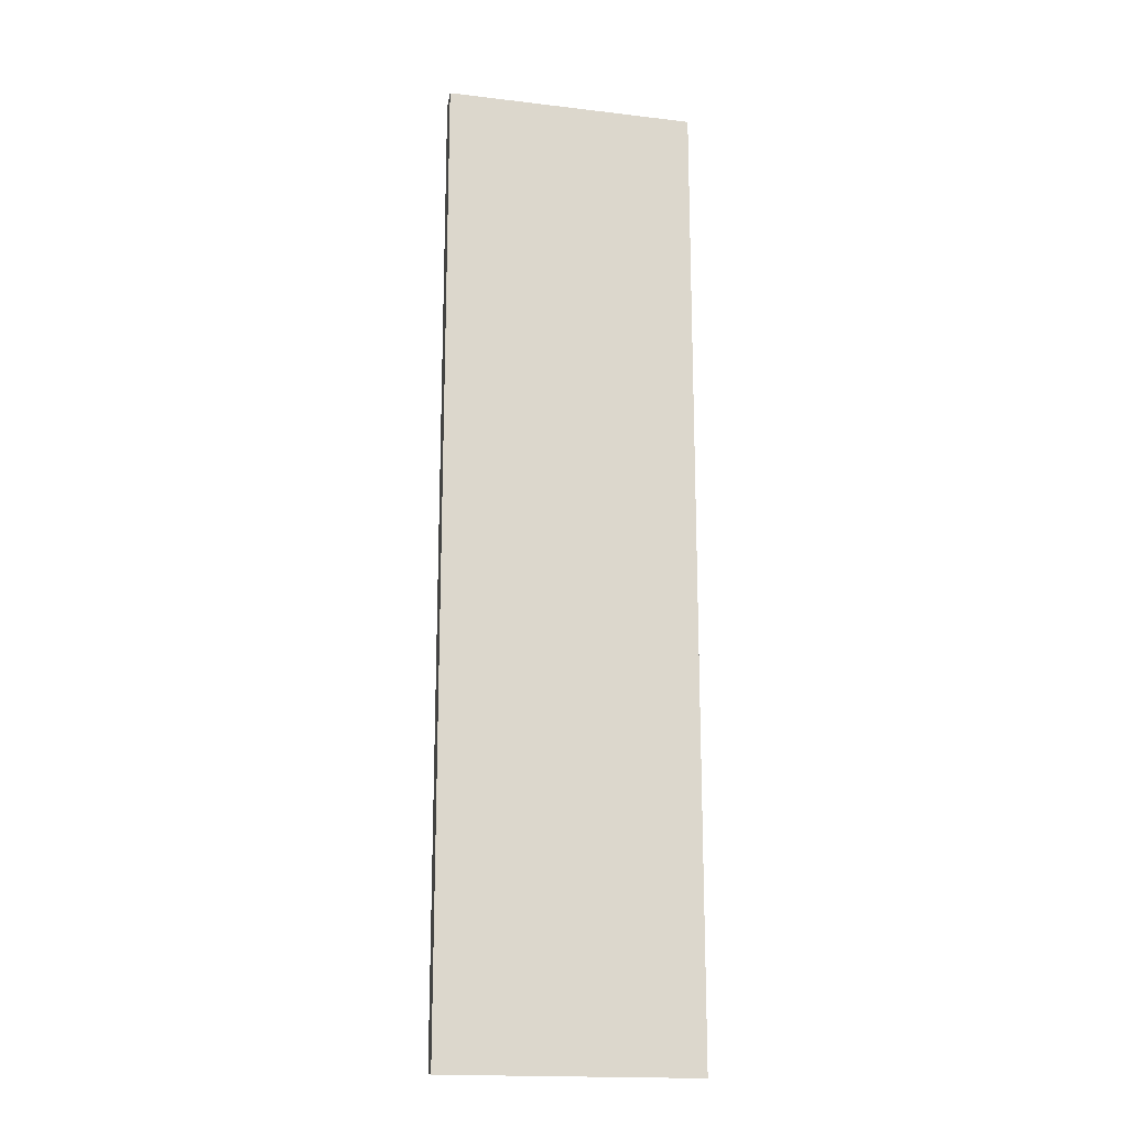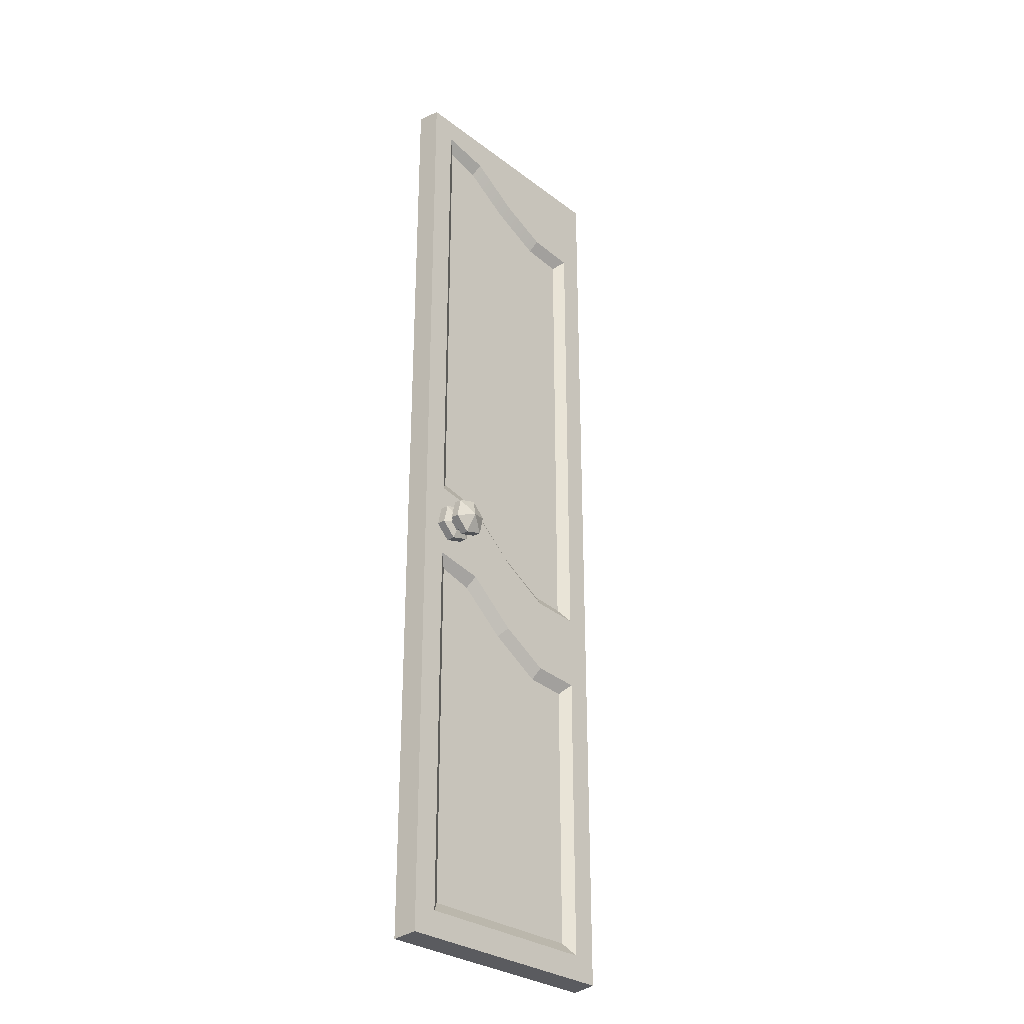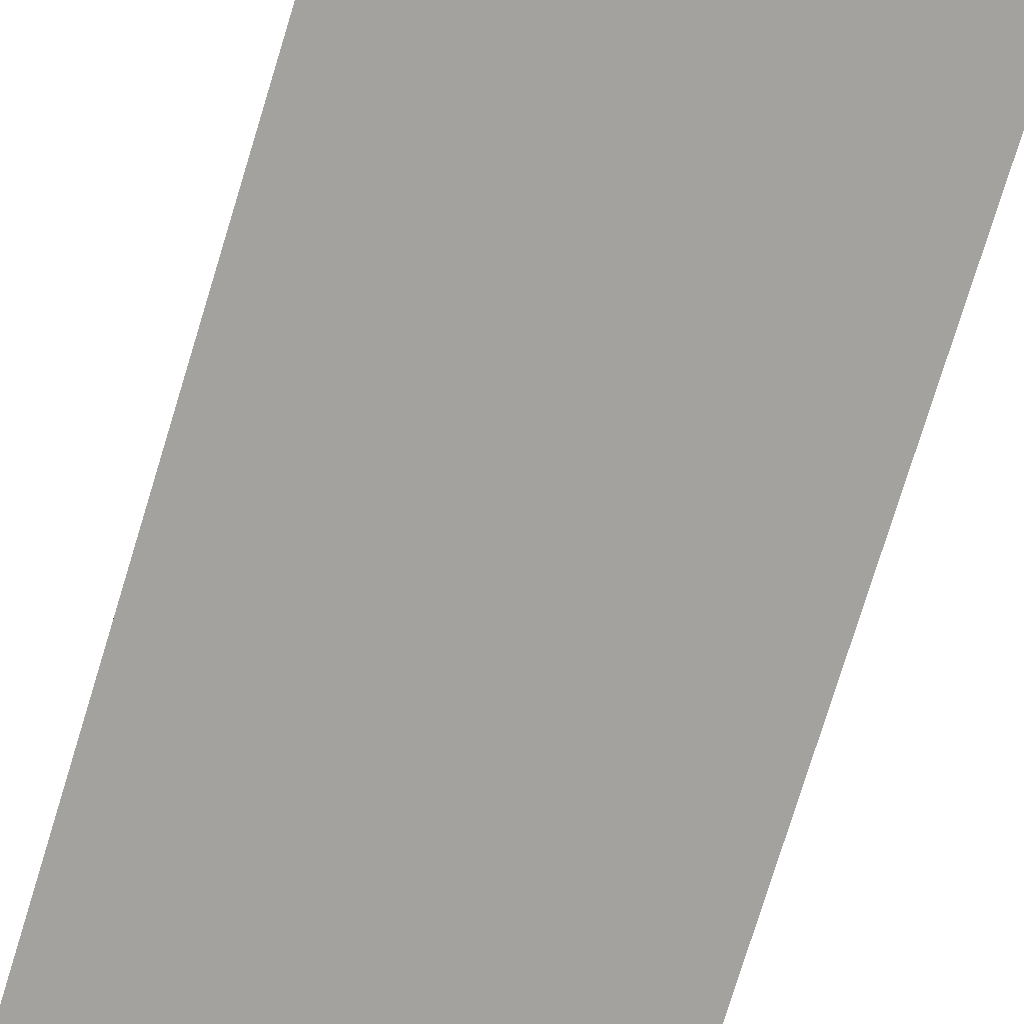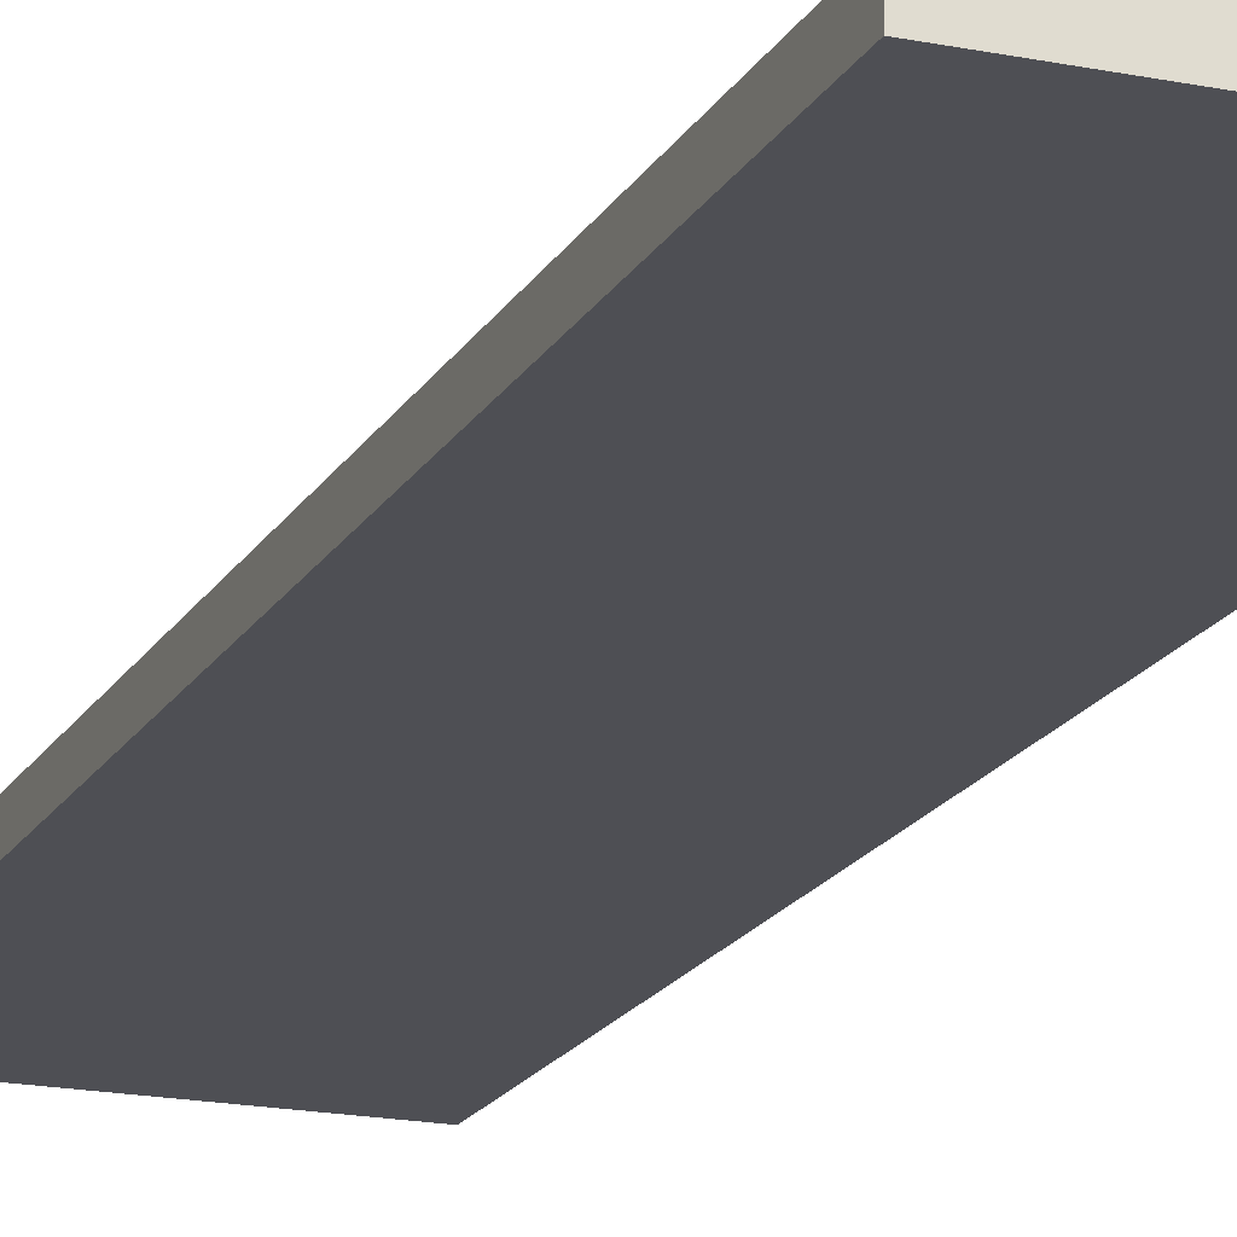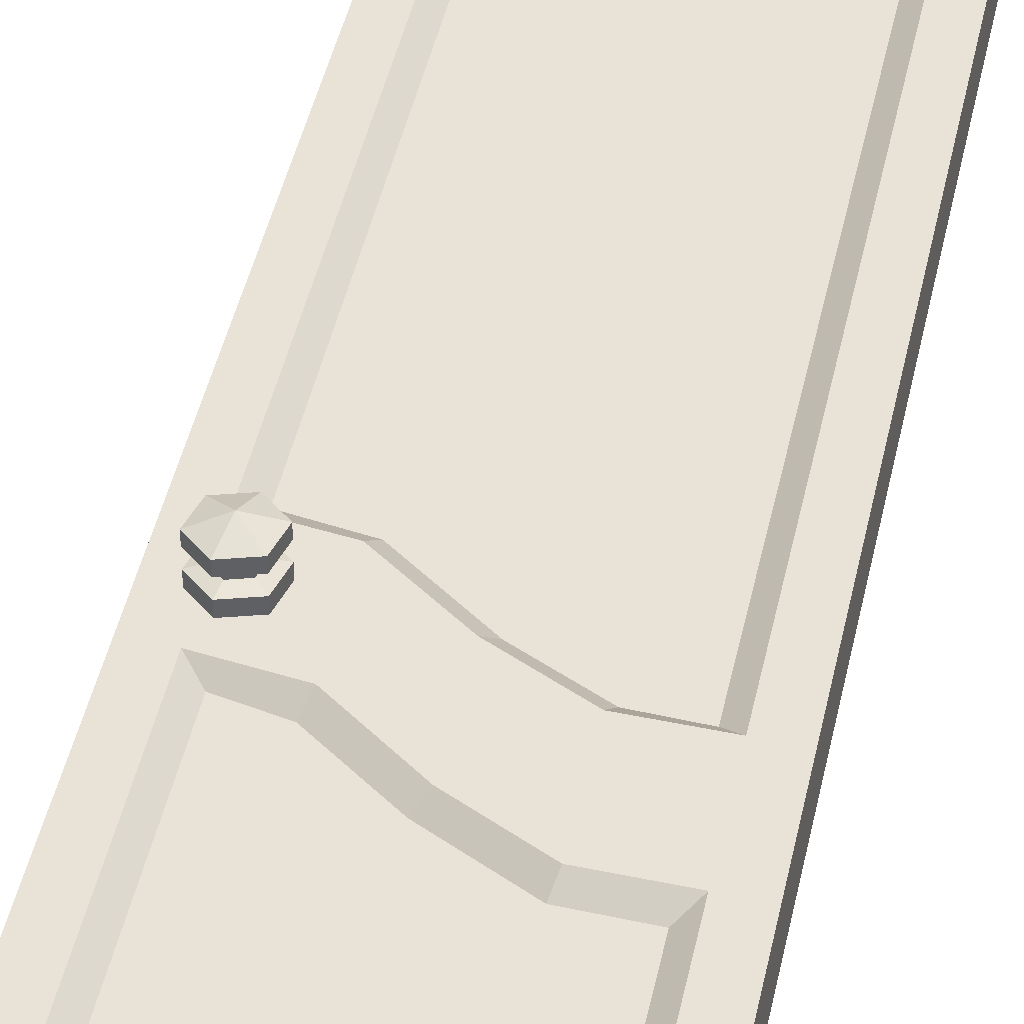
<metadata>
{"format":"obj","ext":"obj","renderer":"f3d","projection":"perspective","resolution":1024,"background":"white","views":[{"elev":-17.6,"azim":166.8,"up":"+Y"},{"elev":-29.5,"azim":-47.9,"up":"+Y"},{"elev":-72.5,"azim":163.3,"up":"+Z"},{"elev":-18.4,"azim":158.7,"up":"+Z"},{"elev":41.4,"azim":11.3,"up":"+Z"}]}
</metadata>
<code>
g SM_Prop_Wardrobe_01_Door_4
v -0.3722 0.8054 0.0001152
v -0.4055 0.7953 0.0001152
v -0.4135 0.7614 0.0001152
v -0.3881 0.7375 0.0001152
v -0.3547 0.7475 0.0001152
v -0.3467 0.7815 0.0001152
v -0.3722 0.8054 0.04877
v -0.4055 0.7953 0.04877
v -0.4135 0.7614 0.04877
v -0.3881 0.7375 0.04877
v -0.3547 0.7475 0.04877
v -0.3467 0.7815 0.04877
v -0.3722 0.8054 0.01545
v -0.3467 0.7815 0.01545
v -0.3547 0.7475 0.01545
v -0.3881 0.7375 0.01545
v -0.4135 0.7614 0.01545
v -0.4055 0.7953 0.01545
v -0.3722 0.8054 0.0342
v -0.3467 0.7815 0.0342
v -0.3547 0.7475 0.0342
v -0.3881 0.7375 0.0342
v -0.4135 0.7614 0.0342
v -0.4055 0.7953 0.0342
v -0.3757 0.7905 0.01956
v -0.3614 0.7771 0.01956
v -0.3757 0.7905 0.03009
v -0.3614 0.7771 0.03009
v -0.3659 0.758 0.01956
v -0.3659 0.758 0.03009
v -0.3846 0.7524 0.01956
v -0.3846 0.7524 0.03009
v -0.3989 0.7658 0.01956
v -0.3989 0.7658 0.03009
v -0.3944 0.7848 0.01956
v -0.3944 0.7848 0.03009
v -0.3801 0.7714 0.06131
v -0.002448 0.004669 -1.526e-07
v -0.445 0.004669 -1.526e-07
v -0.002448 1.718 -1.526e-07
v -0.445 1.718 -1.526e-07
v 9.663e-07 1.723 -0.04315
v -0.4475 1.723 -0.04315
v 9.663e-07 2.373e-08 -0.04315
v -0.4475 2.373e-08 -0.04315
v -0.0462 0.04867 -1.526e-07
v -0.4013 0.04867 -1.526e-07
v -0.4013 1.674 -1.526e-07
v -0.0462 1.557 -1.526e-07
v -0.2237 1.602 -1.526e-07
v -0.3125 1.659 -1.526e-07
v -0.135 1.562 -1.526e-07
v -0.002448 0.6214 -1.526e-07
v -0.0462 0.6982 -1.526e-07
v -0.135 0.7034 -1.526e-07
v -0.2237 0.7537 -1.526e-07
v -0.3125 0.8261 -1.526e-07
v -0.4013 0.8416 -1.526e-07
v -0.445 0.7649 -1.526e-07
v -0.4475 0.7639 -0.04315
v 9.663e-07 0.6204 -0.04315
v -0.0462 0.5636 -1.526e-07
v -0.135 0.5688 -1.526e-07
v -0.2237 0.6191 -1.526e-07
v -0.3125 0.6916 -1.526e-07
v -0.4013 0.7071 -1.526e-07
v -0.06609 0.7182 -0.015
v -0.1293 0.7234 -0.015
v -0.1397 1.542 -0.015
v -0.06609 1.537 -0.015
v -0.2114 0.7695 -0.015
v -0.2346 1.585 -0.015
v -0.3044 0.8461 -0.015
v -0.3196 1.639 -0.015
v -0.3814 0.8616 -0.015
v -0.3814 1.654 -0.015
v -0.06609 0.06867 -0.015
v -0.3814 0.06867 -0.015
v -0.1407 0.5488 -0.015
v -0.06609 0.5436 -0.015
v -0.2361 0.6033 -0.015
v -0.3207 0.6716 -0.015
v -0.3814 0.6871 -0.015
v -0.4055 0.7953 0.0001152
v -0.4055 0.7953 0.01545
v -0.4135 0.7614 0.0001152
v -0.4135 0.7614 0.01545
v -0.3881 0.7375 0.0001152
v -0.3881 0.7375 0.01545
v -0.3547 0.7475 0.0001152
v -0.3547 0.7475 0.01545
v -0.3467 0.7815 0.0001152
v -0.3467 0.7815 0.01545
v -0.3722 0.8054 0.01545
v -0.3722 0.8054 0.0001152
v -0.3547 0.7475 0.0001152
v -0.3467 0.7815 0.0001152
v -0.3722 0.8054 0.0001152
v -0.3881 0.7375 0.0001152
v -0.4055 0.7953 0.0001152
v -0.4135 0.7614 0.0001152
v -0.3614 0.7771 0.03009
v -0.3614 0.7771 0.01956
v -0.3659 0.758 0.03009
v -0.3659 0.758 0.01956
v -0.3846 0.7524 0.03009
v -0.3846 0.7524 0.01956
v -0.3989 0.7658 0.03009
v -0.3989 0.7658 0.01956
v -0.3757 0.7905 0.01956
v -0.3757 0.7905 0.03009
v -0.3944 0.7848 0.03009
v -0.3944 0.7848 0.01956
v -0.3467 0.7815 0.04877
v -0.3467 0.7815 0.0342
v -0.3547 0.7475 0.04877
v -0.3547 0.7475 0.0342
v -0.3881 0.7375 0.04877
v -0.3881 0.7375 0.0342
v -0.4135 0.7614 0.04877
v -0.4135 0.7614 0.0342
v -0.3722 0.8054 0.0342
v -0.3722 0.8054 0.04877
v -0.4055 0.7953 0.04877
v -0.4055 0.7953 0.0342
v -0.3467 0.7815 0.01545
v -0.3614 0.7771 0.01956
v -0.3757 0.7905 0.01956
v -0.3722 0.8054 0.01545
v -0.3722 0.8054 0.0342
v -0.3757 0.7905 0.03009
v -0.3614 0.7771 0.03009
v -0.3467 0.7815 0.0342
v -0.3547 0.7475 0.01545
v -0.3659 0.758 0.01956
v -0.3614 0.7771 0.01956
v -0.3467 0.7815 0.01545
v -0.3467 0.7815 0.0342
v -0.3614 0.7771 0.03009
v -0.3659 0.758 0.03009
v -0.3547 0.7475 0.0342
v -0.3881 0.7375 0.01545
v -0.3846 0.7524 0.01956
v -0.3659 0.758 0.01956
v -0.3547 0.7475 0.01545
v -0.3547 0.7475 0.0342
v -0.3659 0.758 0.03009
v -0.3846 0.7524 0.03009
v -0.3881 0.7375 0.0342
v -0.4135 0.7614 0.01545
v -0.3989 0.7658 0.01956
v -0.3846 0.7524 0.01956
v -0.3881 0.7375 0.01545
v -0.3881 0.7375 0.0342
v -0.3846 0.7524 0.03009
v -0.3989 0.7658 0.03009
v -0.4135 0.7614 0.0342
v -0.4055 0.7953 0.01545
v -0.3944 0.7848 0.01956
v -0.3989 0.7658 0.01956
v -0.4135 0.7614 0.01545
v -0.4135 0.7614 0.0342
v -0.3989 0.7658 0.03009
v -0.3944 0.7848 0.03009
v -0.4055 0.7953 0.0342
v -0.3722 0.8054 0.01545
v -0.3757 0.7905 0.01956
v -0.3944 0.7848 0.01956
v -0.4055 0.7953 0.01545
v -0.4055 0.7953 0.0342
v -0.3944 0.7848 0.03009
v -0.3757 0.7905 0.03009
v -0.3722 0.8054 0.0342
v -0.3722 0.8054 0.04877
v -0.4055 0.7953 0.04877
v -0.4055 0.7953 0.04877
v -0.3801 0.7714 0.06131
v -0.4135 0.7614 0.04877
v -0.4135 0.7614 0.04877
v -0.3801 0.7714 0.06131
v -0.3881 0.7375 0.04877
v -0.3881 0.7375 0.04877
v -0.3801 0.7714 0.06131
v -0.3547 0.7475 0.04877
v -0.3547 0.7475 0.04877
v -0.3801 0.7714 0.06131
v -0.3467 0.7815 0.04877
v -0.3467 0.7815 0.04877
v -0.3801 0.7714 0.06131
v -0.3722 0.8054 0.04877
v -0.445 0.7649 -1.526e-07
v -0.445 1.718 -1.526e-07
v -0.002448 1.718 -1.526e-07
v -0.002448 0.6214 -1.526e-07
v 9.663e-07 1.723 -0.04315
v -0.002448 1.718 -1.526e-07
v -0.445 1.718 -1.526e-07
v -0.4475 1.723 -0.04315
v -0.4475 0.7639 -0.04315
v 9.663e-07 0.6204 -0.04315
v 9.663e-07 1.723 -0.04315
v -0.4475 1.723 -0.04315
v -0.002448 0.004669 -1.526e-07
v -0.445 0.004669 -1.526e-07
v -0.445 0.004669 -1.526e-07
v -0.4475 2.373e-08 -0.04315
v 9.663e-07 2.373e-08 -0.04315
v -0.4475 2.373e-08 -0.04315
v 9.663e-07 2.373e-08 -0.04315
v -0.002448 0.004669 -1.526e-07
v -0.0462 0.6982 -1.526e-07
v -0.135 0.7034 -1.526e-07
v -0.1293 0.7234 -0.015
v -0.06609 0.7182 -0.015
v -0.135 1.562 -1.526e-07
v -0.0462 1.557 -1.526e-07
v -0.06609 1.537 -0.015
v -0.1397 1.542 -0.015
v -0.0462 1.557 -1.526e-07
v -0.0462 0.6982 -1.526e-07
v -0.06609 0.7182 -0.015
v -0.06609 1.537 -0.015
v -0.2237 0.7537 -1.526e-07
v -0.3125 0.8261 -1.526e-07
v -0.3044 0.8461 -0.015
v -0.2114 0.7695 -0.015
v -0.3125 1.659 -1.526e-07
v -0.2237 1.602 -1.526e-07
v -0.2346 1.585 -0.015
v -0.3196 1.639 -0.015
v -0.3125 0.8261 -1.526e-07
v -0.4013 0.8416 -1.526e-07
v -0.3814 0.8616 -0.015
v -0.3044 0.8461 -0.015
v -0.4013 0.8416 -1.526e-07
v -0.4013 1.674 -1.526e-07
v -0.3814 1.654 -0.015
v -0.3814 0.8616 -0.015
v -0.4013 1.674 -1.526e-07
v -0.3125 1.659 -1.526e-07
v -0.3196 1.639 -0.015
v -0.3814 1.654 -0.015
v -0.135 0.7034 -1.526e-07
v -0.2237 0.7537 -1.526e-07
v -0.2114 0.7695 -0.015
v -0.1293 0.7234 -0.015
v -0.135 1.562 -1.526e-07
v -0.1397 1.542 -0.015
v -0.0462 0.04867 -1.526e-07
v -0.4013 0.04867 -1.526e-07
v -0.3814 0.06867 -0.015
v -0.06609 0.06867 -0.015
v -0.135 0.5688 -1.526e-07
v -0.0462 0.5636 -1.526e-07
v -0.06609 0.5436 -0.015
v -0.1407 0.5488 -0.015
v -0.0462 0.5636 -1.526e-07
v -0.0462 0.04867 -1.526e-07
v -0.06609 0.06867 -0.015
v -0.06609 0.5436 -0.015
v -0.2237 0.6191 -1.526e-07
v -0.135 0.5688 -1.526e-07
v -0.1407 0.5488 -0.015
v -0.2361 0.6033 -0.015
v -0.3125 0.6916 -1.526e-07
v -0.2237 0.6191 -1.526e-07
v -0.2361 0.6033 -0.015
v -0.3207 0.6716 -0.015
v -0.4013 0.7071 -1.526e-07
v -0.3125 0.6916 -1.526e-07
v -0.3207 0.6716 -0.015
v -0.3814 0.6871 -0.015
v -0.4013 0.04867 -1.526e-07
v -0.4013 0.7071 -1.526e-07
v -0.3814 0.6871 -0.015
v -0.3814 0.06867 -0.015
g SM_Prop_Wardrobe_01_Door_4_0
f 175 37 174
f 178 177 176
f 181 180 179
f 184 183 182
f 187 186 185
f 190 189 188
f 18 13 1
f 2 18 1
f 17 85 84
f 3 17 84
f 16 87 86
f 4 16 86
f 15 89 88
f 5 15 88
f 14 91 90
f 6 14 90
f 94 93 92
f 95 94 92
f 98 97 96
f 96 99 98
f 99 100 98
f 99 101 100
f 27 28 26
f 25 27 26
f 102 30 29
f 103 102 29
f 104 32 31
f 105 104 31
f 106 34 33
f 107 106 33
f 108 36 35
f 109 108 35
f 112 111 110
f 113 112 110
f 7 12 20
f 19 7 20
f 114 11 21
f 115 114 21
f 116 10 22
f 117 116 22
f 118 9 23
f 119 118 23
f 120 8 24
f 121 120 24
f 124 123 122
f 125 124 122
f 128 127 126
f 129 128 126
f 132 131 130
f 133 132 130
f 136 135 134
f 137 136 134
f 140 139 138
f 141 140 138
f 144 143 142
f 145 144 142
f 148 147 146
f 149 148 146
f 152 151 150
f 153 152 150
f 156 155 154
f 157 156 154
f 160 159 158
f 161 160 158
f 164 163 162
f 165 164 162
f 168 167 166
f 169 168 166
f 172 171 170
f 173 172 170
f 70 69 67
f 69 68 67
f 71 68 69
f 72 71 69
f 73 71 72
f 74 73 72
f 75 73 74
f 76 75 74
f 41 43 59
f 43 60 59
f 59 60 205
f 60 206 205
f 42 40 61
f 40 53 61
f 61 53 209
f 53 210 209
f 197 196 195
f 198 197 195
f 202 201 199
f 201 200 199
f 199 200 207
f 208 199 207
f 44 38 39
f 45 44 39
f 80 79 77
f 79 78 77
f 78 79 81
f 78 81 82
f 78 82 83
f 213 212 211
f 214 213 211
f 217 216 215
f 218 217 215
f 221 220 219
f 222 221 219
f 225 224 223
f 226 225 223
f 230 229 227
f 229 228 227
f 229 248 228
f 248 247 228
f 233 232 231
f 234 233 231
f 237 236 235
f 238 237 235
f 241 240 239
f 242 241 239
f 245 244 243
f 246 245 243
f 251 250 249
f 252 251 249
f 255 254 253
f 256 255 253
f 259 258 257
f 260 259 257
f 263 262 261
f 264 263 261
f 267 266 265
f 268 267 265
f 271 270 269
f 272 271 269
f 275 274 273
f 276 275 273
f 203 46 47
f 46 203 62
f 204 203 47
f 47 66 204
f 66 191 204
f 203 194 62
f 58 191 66
f 66 65 58
f 192 191 58
f 65 57 58
f 48 192 58
f 65 64 57
f 48 51 192
f 64 56 57
f 64 63 56
f 63 55 56
f 55 63 62
f 51 193 192
f 54 55 62
f 62 194 54
f 54 194 193
f 51 50 193
f 49 54 193
f 50 52 193
f 52 49 193

</code>
